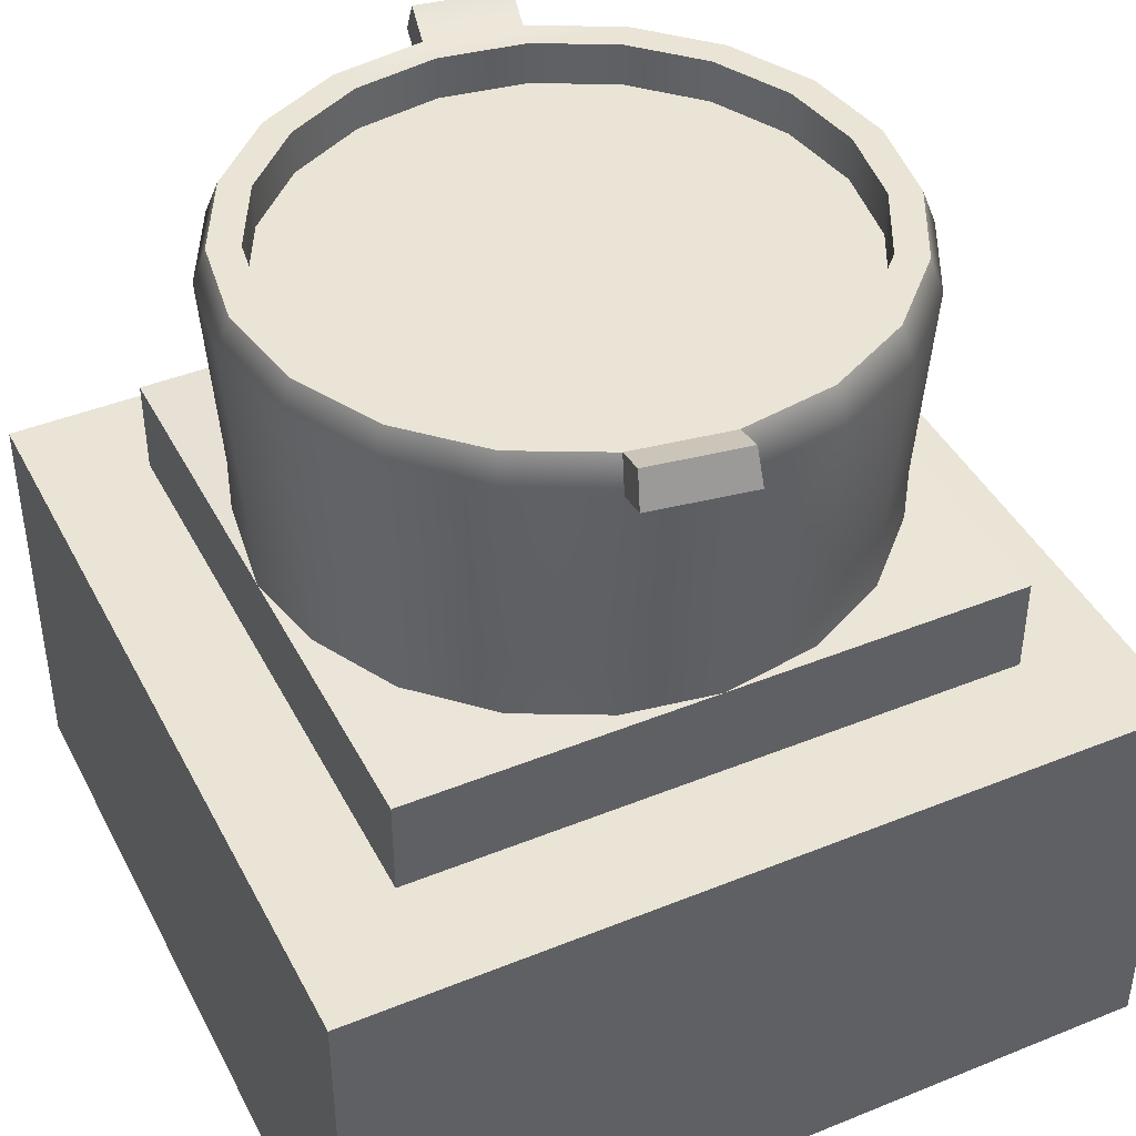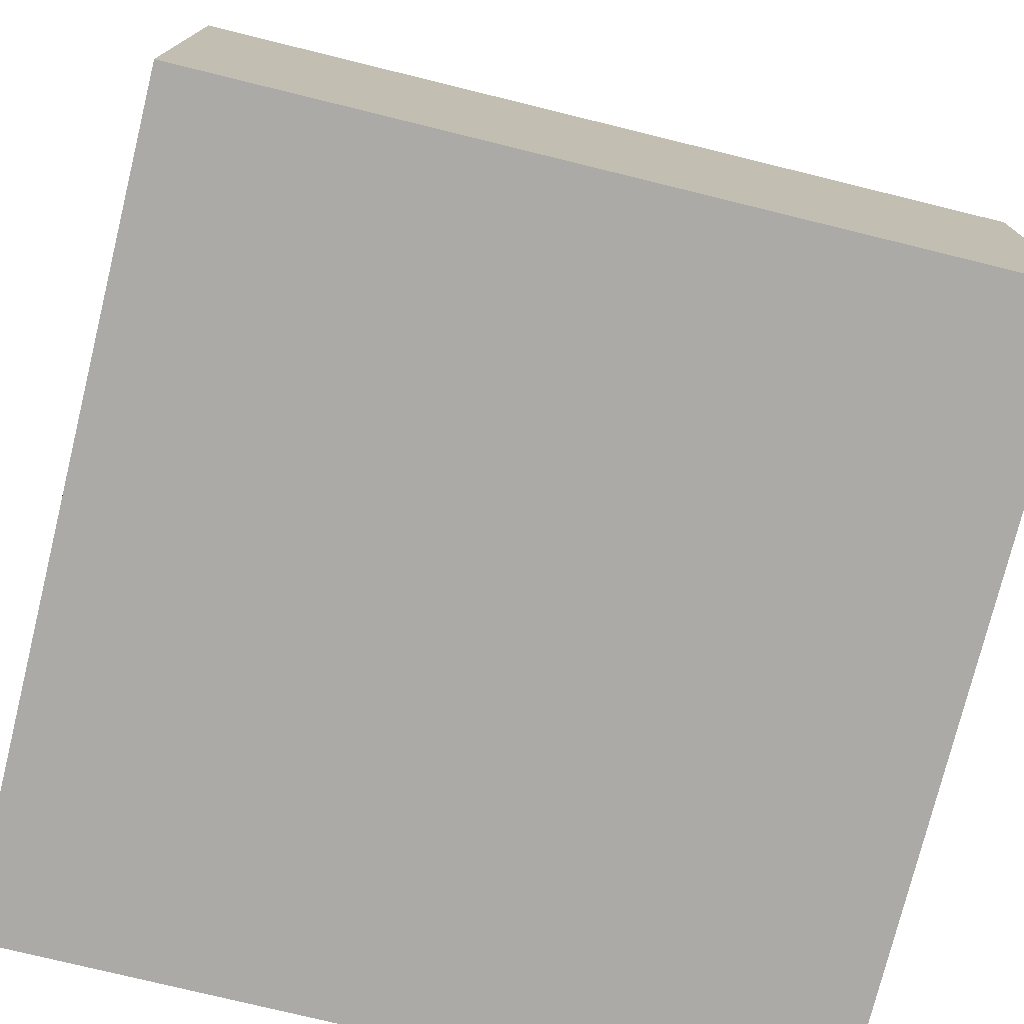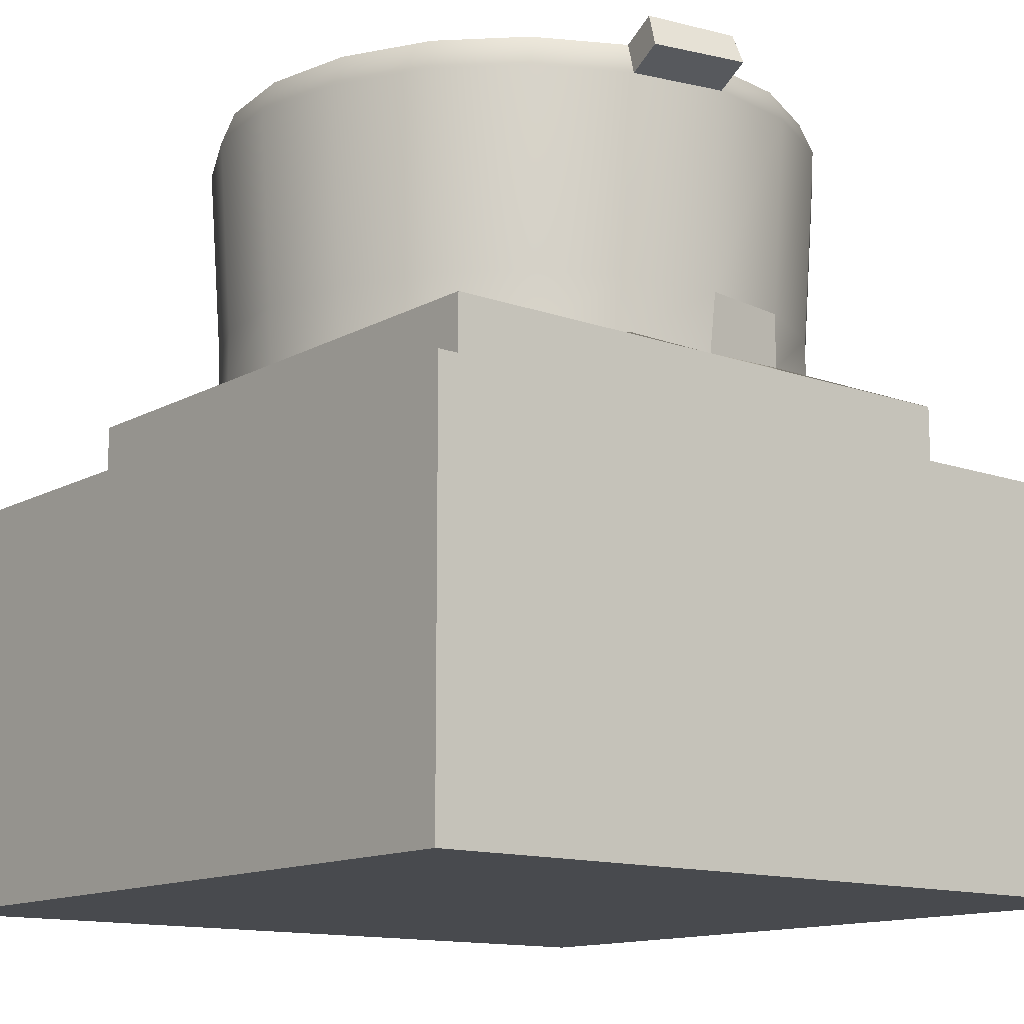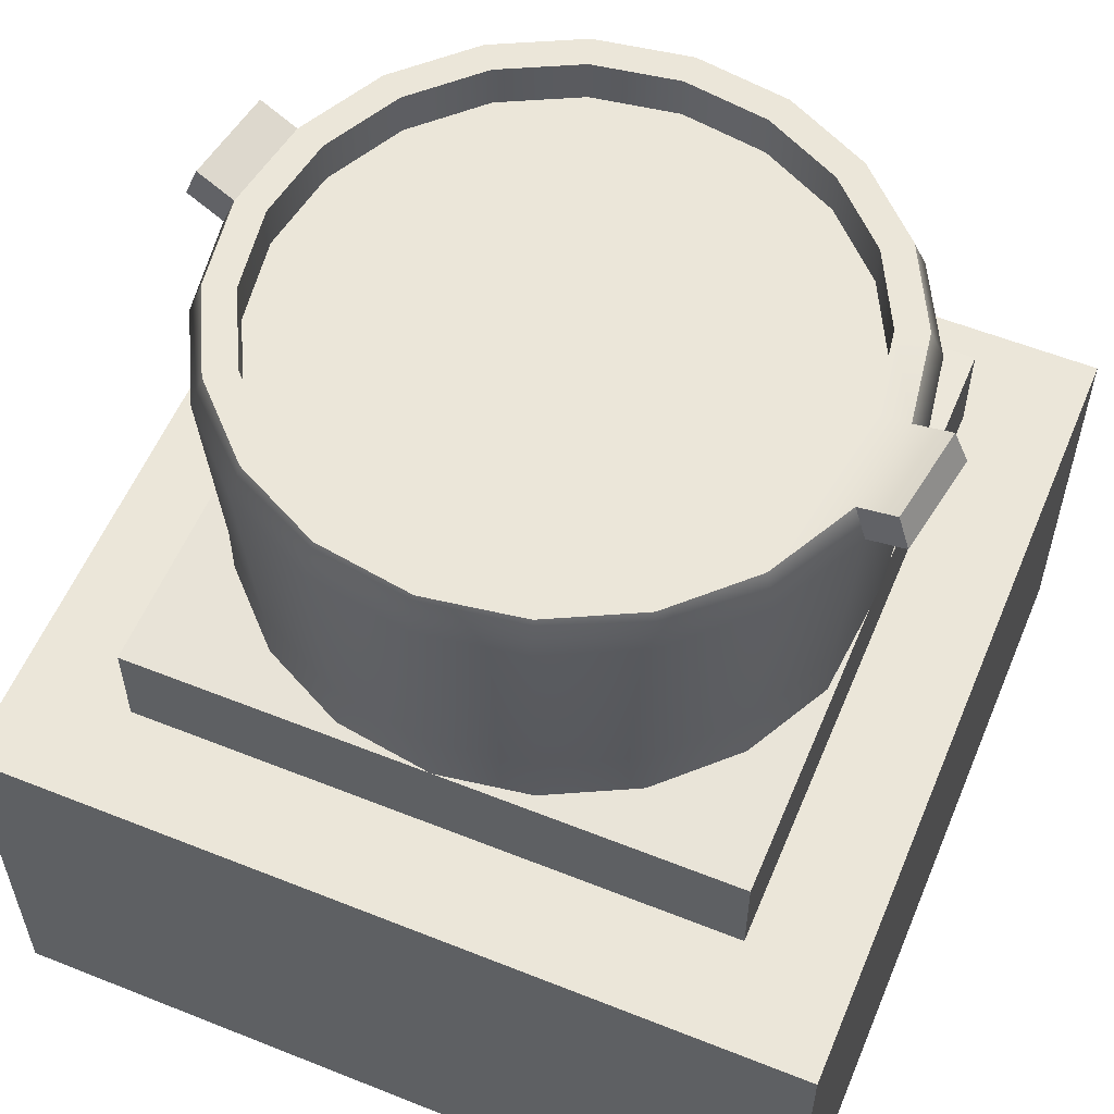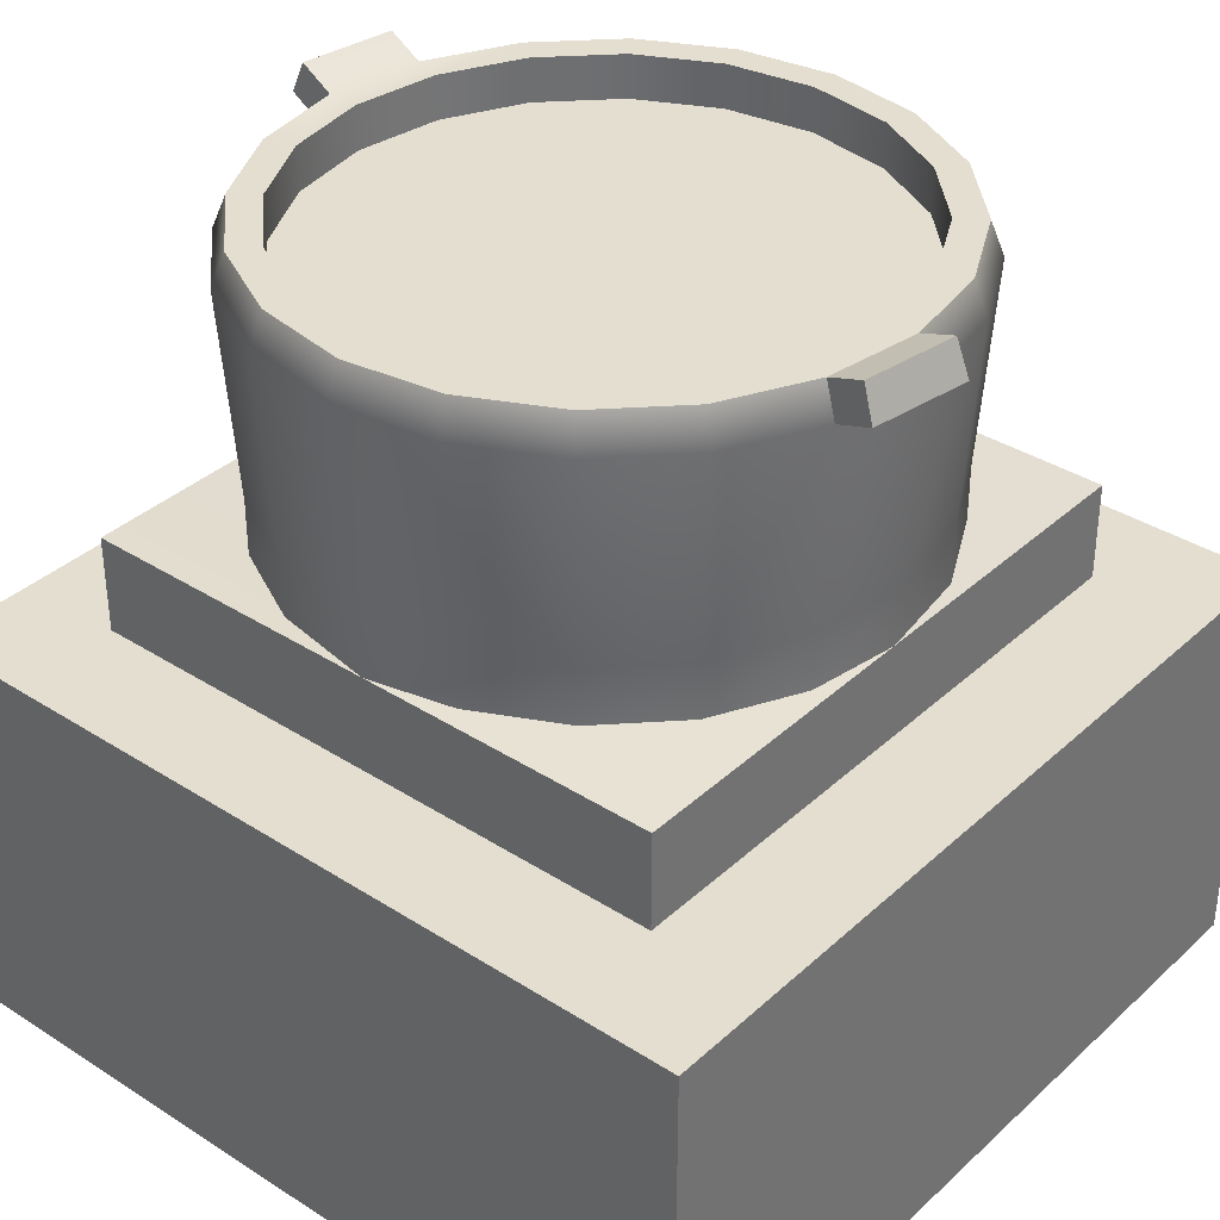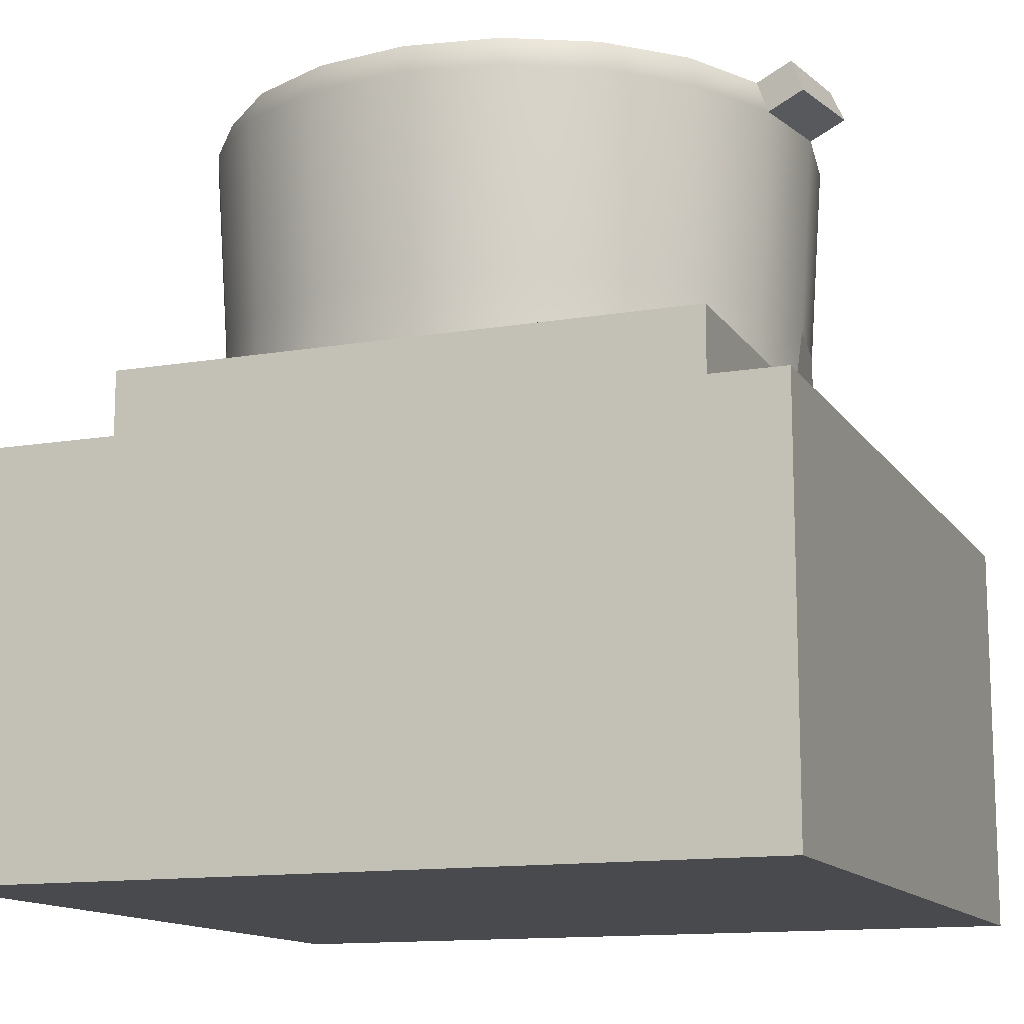
<metadata>
{"format":"obj","ext":"obj","renderer":"f3d","projection":"perspective","resolution":1024,"background":"white","views":[{"elev":42.6,"azim":64.2,"up":"+Y"},{"elev":-75.7,"azim":166.2,"up":"+Y"},{"elev":-13.2,"azim":-129.0,"up":"+Y"},{"elev":57.0,"azim":-157.4,"up":"+Y"},{"elev":35.8,"azim":40.1,"up":"+Y"},{"elev":-13.1,"azim":-158.8,"up":"+Y"}]}
</metadata>
<code>
g default
v -0.552 0.9807 0.8776
v -0.6051 0.9807 0.7735
v -0.6877 0.9807 0.6909
v -0.7917 0.9807 0.6379
v -0.9096 0.9757 0.6222
v -1.023 0.9807 0.6379
v -1.127 0.9807 0.6909
v -1.209 0.9807 0.7735
v -1.262 0.9807 0.8776
v -1.27 0.9757 0.9939
v -1.262 0.9807 1.108
v -1.209 0.9807 1.212
v -1.127 0.9807 1.295
v -1.023 0.9807 1.348
v -0.8994 0.9757 1.367
v -0.7917 0.9807 1.348
v -0.6877 0.9807 1.295
v -0.6051 0.9807 1.212
v -0.552 0.9807 1.108
v -0.5374 0.9757 0.9939
v -0.552 1.048 0.8776
v -0.6051 1.048 0.7735
v -0.6877 1.048 0.6909
v -0.7917 1.048 0.6379
v -0.9071 1.048 0.6196
v -1.023 1.048 0.6379
v -1.127 1.048 0.6909
v -1.209 1.048 0.7735
v -1.262 1.048 0.8776
v -1.281 1.048 0.993
v -1.262 1.048 1.108
v -1.209 1.048 1.212
v -1.127 1.048 1.295
v -1.023 1.048 1.348
v -0.9071 1.048 1.366
v -0.7917 1.048 1.348
v -0.6877 1.048 1.295
v -0.6051 1.048 1.212
v -0.552 1.048 1.108
v -0.5337 1.048 0.993
v -1.262 0.9807 1.108
v -1.262 1.048 1.108
v -1.281 1.048 0.993
v -1.209 0.9807 1.212
v -1.127 0.9807 1.295
v -1.127 1.048 1.295
v -1.209 1.048 1.212
v -1.011 1.048 0.6734
v -1.105 1.048 0.7211
v -1.179 1.048 0.7955
v -1.227 1.048 0.8892
v -1.243 1.048 0.993
v -1.227 1.048 1.097
v -1.179 1.048 1.191
v -1.105 1.048 1.265
v -1.011 1.048 1.313
v -0.9071 1.048 1.329
v -0.8033 1.048 1.313
v -0.7096 1.048 1.265
v -0.6353 1.048 1.191
v -0.5875 1.048 1.097
v -0.5711 1.048 0.993
v -0.5875 1.048 0.8892
v -0.6353 1.048 0.7955
v -0.7096 1.048 0.7211
v -0.8033 1.048 0.6734
v -0.9071 1.048 0.657
v -0.5875 0.9905 0.8892
v -0.6353 0.9905 0.7955
v -0.7096 0.9905 0.7211
v -0.8033 0.9905 0.6734
v -0.9071 0.9905 0.657
v -1.011 0.9905 0.6734
v -1.105 0.9905 0.7211
v -1.179 0.9905 0.7955
v -1.227 0.9905 0.8892
v -1.243 0.9905 0.993
v -1.227 0.9905 1.097
v -1.179 0.9905 1.191
v -1.105 0.9905 1.265
v -1.011 0.9905 1.313
v -0.9071 0.9905 1.329
v -0.8033 0.9905 1.313
v -0.7096 0.9905 1.265
v -0.6353 0.9905 1.191
v -0.5875 0.9905 1.097
v -0.5711 0.9905 0.993
v -1.397 0.3582 1.498
v -0.3972 0.3582 1.498
v -1.397 0.8582 1.498
v -0.3972 0.8582 1.498
v -1.397 0.8582 0.4983
v -0.3972 0.8582 0.4983
v -1.397 0.3582 0.4983
v -0.3972 0.3582 0.4983
v -0.3972 0.8582 1.367
v -1.397 0.8582 1.367
v -1.397 0.3582 1.367
v -0.3972 0.3582 1.367
v -0.3972 0.8582 0.6222
v -1.397 0.8582 0.6222
v -1.397 0.3582 0.6222
v -0.3972 0.3582 0.6222
v -0.5374 0.8582 1.498
v -0.5374 0.8582 1.367
v -0.5374 0.8582 0.6222
v -0.5374 0.8582 0.4983
v -0.5374 0.3582 0.4983
v -0.5374 0.3582 0.6222
v -0.5374 0.3582 1.367
v -0.5374 0.3582 1.498
v -1.27 0.8582 1.498
v -1.27 0.8582 1.367
v -1.27 0.8582 0.6222
v -1.27 0.8582 0.4983
v -1.27 0.3582 0.4983
v -1.27 0.3582 0.6222
v -1.27 0.3582 1.367
v -1.27 0.3582 1.498
v -1.27 0.9757 1.367
v -1.27 0.9757 0.6222
v -0.5374 0.9757 1.367
v -0.5374 0.9757 0.6222
v -1.27 0.9757 1.091
v -1.27 0.8582 1.091
v -1.397 0.8582 1.091
v -1.397 0.3582 1.091
v -1.27 0.3582 0.9242
v -0.5374 0.3582 0.9242
v -0.3972 0.3582 0.9242
v -0.3972 0.8582 0.9242
v -0.5374 0.8582 0.9242
v -0.5374 0.9757 1.091
v -1.27 0.3582 1.091
v -0.5374 0.3582 1.091
v -0.3972 0.3582 1.091
v -0.3972 0.8582 1.091
v -0.5374 0.8582 1.091
v -0.9344 0.9757 0.6222
v -0.9344 0.9757 1.367
v -0.9344 0.8582 1.367
v -0.9344 0.8582 1.498
v -0.9344 0.3582 1.498
v -0.9344 0.3582 1.367
v -0.9344 0.3582 0.6222
v -0.9344 0.3582 0.4983
v -0.9344 0.8582 0.4983
v -0.9344 0.8582 0.6222
v -0.8731 0.8582 1.367
v -0.8731 0.8582 1.498
v -0.8731 0.3582 1.498
v -0.8731 0.3582 1.367
v -0.8731 0.3582 0.6222
v -0.8731 0.3582 0.4983
v -1.27 0.9757 1.111
v -1.023 1.332 0.6379
v -1.127 1.332 0.6909
v -1.105 1.332 0.7211
v -1.011 1.332 0.6734
v -1.209 1.332 0.7735
v -1.179 1.332 0.7955
v -1.262 1.332 0.8776
v -1.227 1.332 0.8892
v -1.281 1.332 0.993
v -1.243 1.332 0.993
v -1.262 1.332 1.108
v -1.227 1.332 1.097
v -1.209 1.332 1.212
v -1.179 1.332 1.191
v -1.127 1.332 1.295
v -1.105 1.332 1.265
v -1.023 1.332 1.348
v -1.011 1.332 1.313
v -0.9071 1.332 1.366
v -0.9071 1.332 1.329
v -0.7917 1.332 1.348
v -0.8033 1.332 1.313
v -0.6877 1.332 1.295
v -0.7096 1.332 1.265
v -0.6051 1.332 1.212
v -0.6353 1.332 1.191
v -0.552 1.332 1.108
v -0.5875 1.332 1.097
v -0.5337 1.332 0.993
v -0.5711 1.332 0.993
v -0.552 1.332 0.8776
v -0.5875 1.332 0.8892
v -0.6051 1.332 0.7735
v -0.6353 1.332 0.7955
v -0.6877 1.332 0.6909
v -0.7096 1.332 0.7211
v -0.7917 1.332 0.6379
v -0.8033 1.332 0.6734
v -0.9071 1.332 0.6196
v -0.9071 1.332 0.657
v -1.298 1.293 0.993
v -1.277 1.29 0.8727
v -1.222 1.29 0.7642
v -1.136 1.29 0.678
v -1.027 1.29 0.6227
v -0.9066 1.29 0.6031
v -0.7868 1.29 0.6227
v -0.6783 1.29 0.678
v -0.5921 1.29 0.7642
v -0.5368 1.29 0.8727
v -0.517 1.29 0.9928
v -0.5368 1.29 1.113
v -0.5921 1.29 1.222
v -0.6783 1.29 1.308
v -0.7868 1.29 1.363
v -0.9088 1.29 1.382
v -1.027 1.29 1.363
v -1.136 1.293 1.308
v -1.222 1.293 1.222
v -1.278 1.293 1.114
v -1.343 1.312 0.9853
v -1.323 1.309 0.865
v -1.326 1.351 0.9853
v -1.308 1.351 0.8699
v -0.517 1.29 0.9928
v -0.5368 1.29 1.113
v -0.5337 1.332 0.993
v -0.552 1.332 1.108
v -0.471 1.309 1
v -0.4909 1.309 1.121
v -0.4878 1.35 1
v -0.5061 1.35 1.116
v -0.5875 1.279 0.8892
v -0.6353 1.279 0.7955
v -0.9071 1.279 0.993
v -0.7096 1.279 0.7211
v -0.8033 1.279 0.6734
v -0.9071 1.279 0.657
v -1.011 1.279 0.6734
v -1.105 1.279 0.7211
v -1.179 1.279 0.7955
v -1.227 1.279 0.8892
v -1.243 1.279 0.993
v -1.227 1.279 1.097
v -1.179 1.279 1.191
v -1.105 1.279 1.265
v -1.011 1.279 1.313
v -0.9071 1.279 1.329
v -0.8033 1.279 1.313
v -0.7096 1.279 1.265
v -0.6353 1.279 1.191
v -0.5875 1.279 1.097
v -0.5711 1.279 0.993
g pasted__pasted__pCylinder2 pasted__group5 group7
f 1 2 22 21
f 2 3 23 22
f 3 4 24 23
f 4 5 25 24
f 5 6 26 25
f 6 7 27 26
f 7 8 28 27
f 8 9 29 28
f 9 10 30 29
f 10 11 31 30
f 11 12 32 31
f 44 45 46 47
f 13 14 34 33
f 14 15 35 34
f 15 16 36 35
f 16 17 37 36
f 17 18 38 37
f 18 19 39 38
f 19 20 40 39
f 20 1 21 40
f 228 229 230
f 229 231 230
f 231 232 230
f 232 233 230
f 233 234 230
f 234 235 230
f 235 236 230
f 236 237 230
f 237 238 230
f 238 239 230
f 239 240 230
f 240 241 230
f 241 242 230
f 242 243 230
f 243 244 230
f 244 245 230
f 245 246 230
f 246 247 230
f 247 248 230
f 248 228 230
f 11 31 42 41
f 31 30 43 42
f 12 13 45 44
f 13 33 46 45
f 33 32 47 46
f 32 12 44 47
f 156 157 158 159
f 157 160 161 158
f 160 162 163 161
f 162 164 165 163
f 164 166 167 165
f 166 168 169 167
f 168 170 171 169
f 170 172 173 171
f 172 174 175 173
f 174 176 177 175
f 176 178 179 177
f 178 180 181 179
f 180 182 183 181
f 182 184 185 183
f 184 186 187 185
f 186 188 189 187
f 188 190 191 189
f 190 192 193 191
f 192 194 195 193
f 194 156 159 195
f 63 64 69 68
f 64 65 70 69
f 65 66 71 70
f 66 67 72 71
f 67 48 73 72
f 48 49 74 73
f 49 50 75 74
f 50 51 76 75
f 51 52 77 76
f 52 53 78 77
f 53 54 79 78
f 54 55 80 79
f 55 56 81 80
f 56 57 82 81
f 57 58 83 82
f 58 59 84 83
f 59 60 85 84
f 60 61 86 85
f 61 62 87 86
f 62 63 68 87
f 88 119 112 90
f 90 112 113 97
f 92 115 116 94
f 98 118 119 88
f 89 99 96 91
f 98 88 90 97
f 126 97 113 125 114 101
f 127 98 97 126 101 102
f 134 118 98 127 102 117 128
f 137 96 99 136 130 103 100 131
f 101 114 115 92
f 94 102 101 92
f 94 116 117 102
f 100 103 95 93
f 104 91 96 105
f 132 138 105 96 137 131 100 106
f 107 106 100 93
f 108 107 93 95
f 109 108 95 103
f 136 99 110 135 129 109 103 130
f 111 110 99 89
f 104 111 89 91
f 142 150 104 105 149 141 113 112
f 148 106 107 147 115 114
f 147 107 108 154 146 116 115
f 154 108 109 153 145 117 116 146
f 129 135 110 152 144 118 134 128 117 145 153 109
f 152 110 111 151 143 119 118 144
f 151 111 104 150 142 112 119 143
f 125 113 120 155 124 10 121 114
f 149 105 122 15 140 120 113 141
f 133 122 105 138 132 106 123 20
f 139 5 123 106 148 114 121
f 11 155 120 140 15 14 13 12
f 20 19 18 17 16 15 122 133
f 5 4 3 2 1 20 123
f 10 9 8 7 6 5 139 121
f 124 155 11 10
f 26 27 199 200
f 49 48 159 158
f 27 28 198 199
f 50 49 158 161
f 28 29 197 198
f 51 50 161 163
f 29 30 196 197
f 52 51 163 165
f 30 31 215 196
f 53 52 165 167
f 31 32 214 215
f 54 53 167 169
f 32 33 213 214
f 55 54 169 171
f 33 34 212 213
f 56 55 171 173
f 34 35 211 212
f 57 56 173 175
f 35 36 210 211
f 58 57 175 177
f 36 37 209 210
f 59 58 177 179
f 37 38 208 209
f 60 59 179 181
f 38 39 207 208
f 61 60 181 183
f 39 40 206 207
f 62 61 183 185
f 40 21 205 206
f 63 62 185 187
f 21 22 204 205
f 64 63 187 189
f 22 23 203 204
f 65 64 189 191
f 23 24 202 203
f 66 65 191 193
f 24 25 201 202
f 67 66 193 195
f 25 26 200 201
f 48 67 195 159
f 217 216 218 219
f 198 197 162 160
f 199 198 160 157
f 200 199 157 156
f 201 200 156 194
f 202 201 194 192
f 203 202 192 190
f 204 203 190 188
f 205 204 188 186
f 206 205 186 184
f 225 224 226 227
f 208 207 182 180
f 209 208 180 178
f 210 209 178 176
f 211 210 176 174
f 212 211 174 172
f 213 212 172 170
f 214 213 170 168
f 215 214 168 166
f 196 215 166 164
f 197 196 216 217
f 196 164 218 216
f 164 162 219 218
f 162 197 217 219
f 207 206 220 221
f 206 184 222 220
f 184 182 223 222
f 182 207 221 223
f 221 220 224 225
f 220 222 226 224
f 222 223 227 226
f 223 221 225 227
f 68 69 229 228
f 69 70 231 229
f 70 71 232 231
f 71 72 233 232
f 72 73 234 233
f 73 74 235 234
f 74 75 236 235
f 75 76 237 236
f 76 77 238 237
f 77 78 239 238
f 78 79 240 239
f 79 80 241 240
f 80 81 242 241
f 81 82 243 242
f 82 83 244 243
f 83 84 245 244
f 84 85 246 245
f 85 86 247 246
f 86 87 248 247
f 87 68 228 248

</code>
